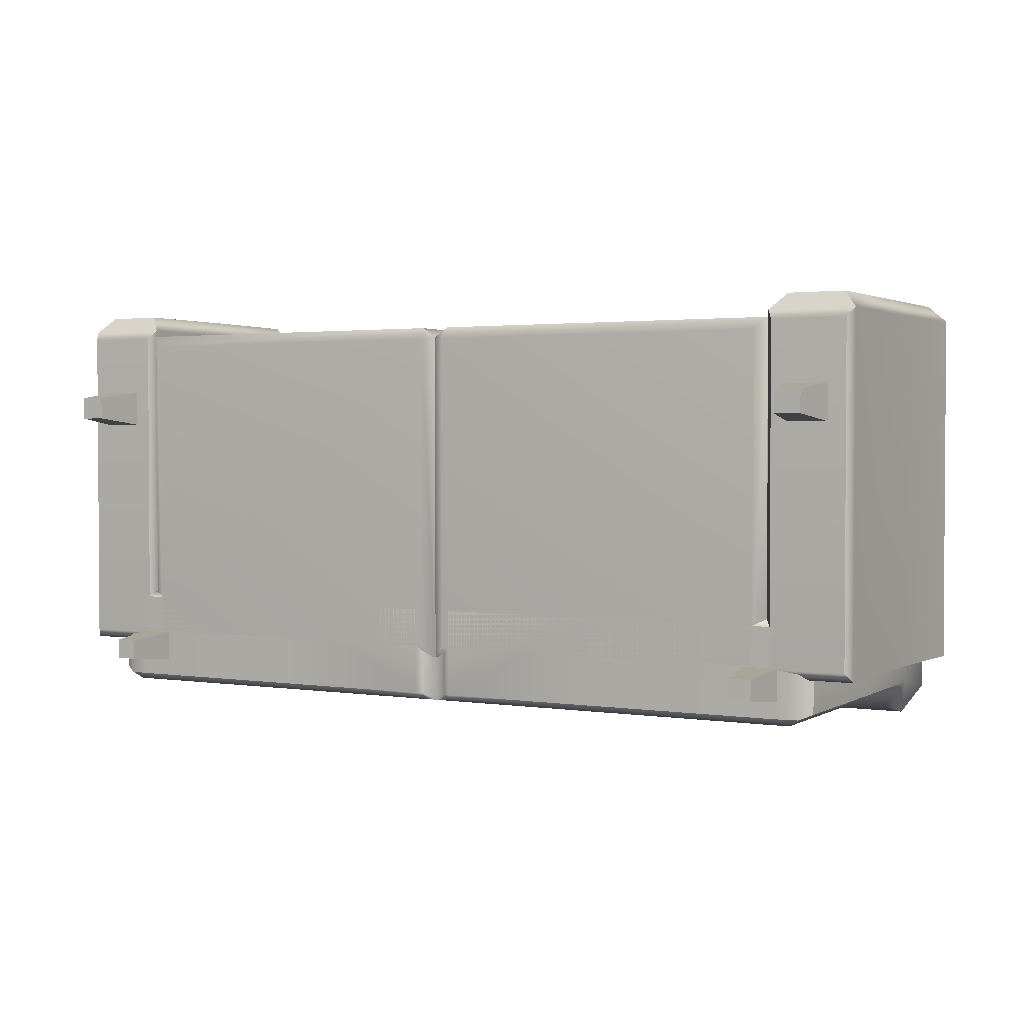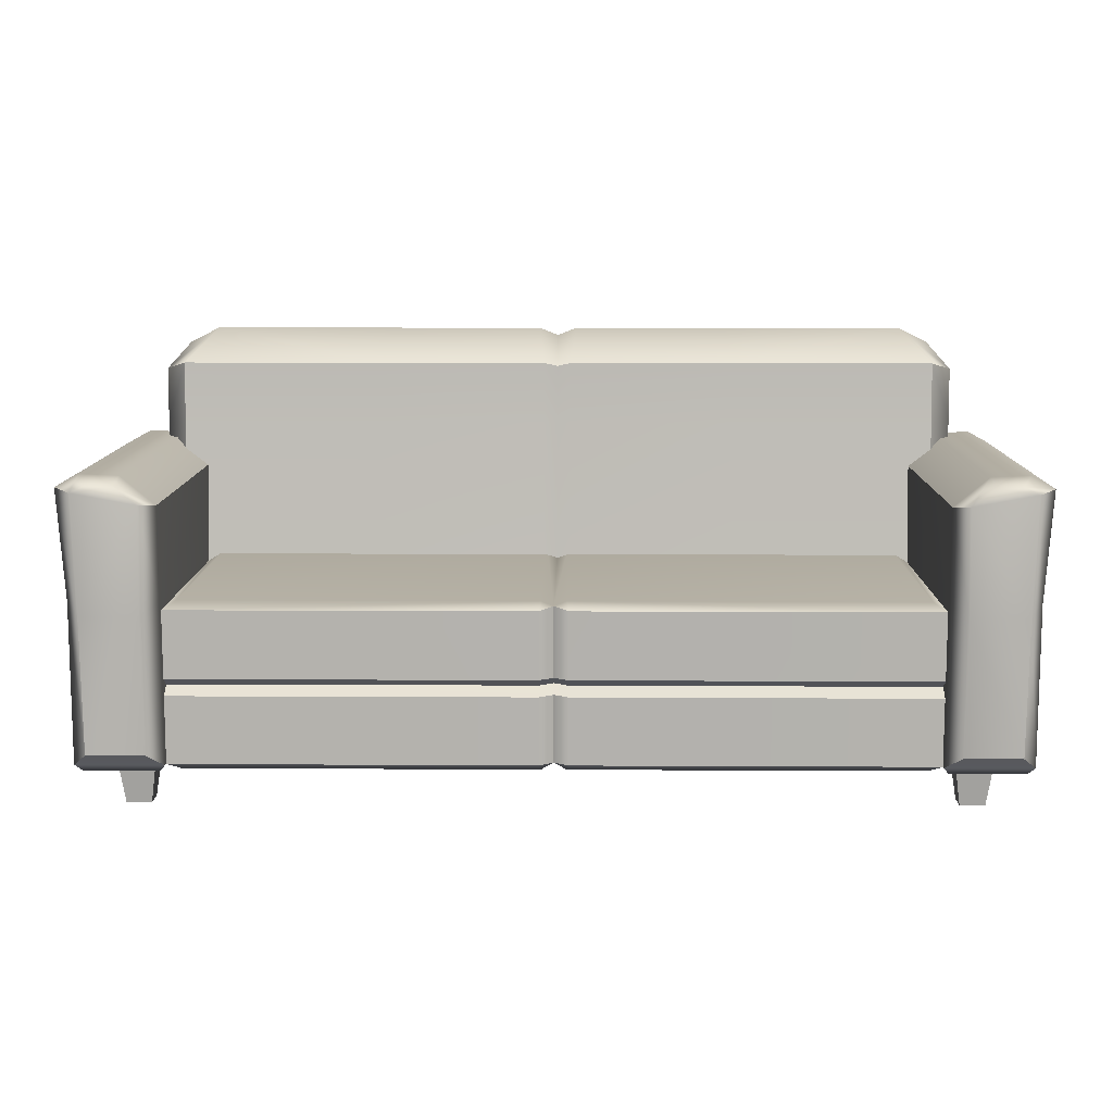
<metadata>
{"format":"obj","ext":"obj","renderer":"f3d","projection":"perspective","resolution":1024,"background":"white","views":[{"elev":2.1,"azim":28.9,"up":"+Z"},{"elev":10.4,"azim":0.8,"up":"+Y"}]}
</metadata>
<code>
g SM_Prop_Couch_02
v -0.8896 0 0.3009
v -0.9052 0.109 0.315
v -0.8209 0.109 0.315
v -0.8365 0 0.3009
v -0.9052 0.109 0.2391
v -0.8896 0 0.2532
v -0.8365 0 0.2532
v -0.8209 0.109 0.2391
v -0.8896 0 0.2532
v -0.8896 0 0.3009
v -0.8365 0 0.3009
v -0.8365 0 0.2532
v -0.8365 0 0.3009
v -0.8209 0.109 0.315
v -0.8209 0.109 0.2391
v -0.8365 0 0.2532
v -0.8896 0 0.2532
v -0.9052 0.109 0.2391
v -0.9052 0.109 0.315
v -0.8896 0 0.3009
v 0.8365 0 0.3009
v 0.8209 0.109 0.315
v 0.9052 0.109 0.315
v 0.8896 0 0.3009
v 0.8209 0.109 0.2391
v 0.8365 0 0.2532
v 0.8896 0 0.2532
v 0.9052 0.109 0.2391
v 0.8365 0 0.2532
v 0.8365 0 0.3009
v 0.8896 0 0.3009
v 0.8896 0 0.2532
v 0.8896 0 0.3009
v 0.9052 0.109 0.315
v 0.9052 0.109 0.2391
v 0.8896 0 0.2532
v 0.8365 0 0.2532
v 0.8209 0.109 0.2391
v 0.8209 0.109 0.315
v 0.8365 0 0.3009
v -0.7904 0 -0.2641
v -0.8043 0.1179 -0.2517
v -0.7294 0.1179 -0.2517
v -0.7432 0 -0.2641
v -0.8043 0.1179 -0.3191
v -0.7904 0 -0.3066
v -0.7432 0 -0.3066
v -0.7294 0.1179 -0.3191
v -0.7904 0 -0.3066
v -0.7904 0 -0.2641
v -0.7432 0 -0.2641
v -0.7432 0 -0.3066
v -0.7432 0 -0.2641
v -0.7294 0.1179 -0.2517
v -0.7294 0.1179 -0.3191
v -0.7432 0 -0.3066
v -0.7904 0 -0.3066
v -0.8043 0.1179 -0.3191
v -0.8043 0.1179 -0.2517
v -0.7904 0 -0.2641
v 0.7432 0 -0.2641
v 0.7294 0.1179 -0.2517
v 0.8043 0.1179 -0.2517
v 0.7904 0 -0.2641
v 0.7294 0.1179 -0.3191
v 0.7432 0 -0.3066
v 0.7904 0 -0.3066
v 0.8043 0.1179 -0.3191
v 0.7432 0 -0.3066
v 0.7432 0 -0.2641
v 0.7904 0 -0.2641
v 0.7904 0 -0.3066
v 0.7904 0 -0.2641
v 0.8043 0.1179 -0.2517
v 0.8043 0.1179 -0.3191
v 0.7904 0 -0.3066
v 0.7432 0 -0.3066
v 0.7294 0.1179 -0.3191
v 0.7294 0.1179 -0.2517
v 0.7432 0 -0.2641
v -0.7604 0.9205 -0.4012
v -0.368 0.9444 -0.2295
v -0.7604 0.9444 -0.2295
v -0.368 0.9205 -0.4012
v -0.03958 0.9444 -0.2295
v -0.03958 0.9205 -0.4012
v 0 0.9281 -0.2323
v 0 0.9078 -0.3877
v 0.03958 0.9205 -0.4012
v 0.03958 0.9444 -0.2295
v 0.368 0.9205 -0.4012
v 0 0.8675 -0.1375
v -0.02876 0.8746 -0.1332
v -0.387 0.8746 -0.1332
v -0.7604 0.9444 -0.2295
v -0.8227 0.8746 -0.1332
v -0.8711 0.857 -0.1918
v 0.02876 0.8746 -0.1332
v -0.8274 0.9117 -0.2565
v 0.368 0.9444 -0.2295
v 0.7604 0.9205 -0.4012
v 0.7604 0.9444 -0.2295
v 0.387 0.8746 -0.1332
v 0.7604 0.9444 -0.2295
v 0.8227 0.8746 -0.1332
v 0.8711 0.857 -0.1918
v 0.8274 0.9117 -0.2565
v -0.8711 0.8563 -0.3641
v -0.8274 0.9041 -0.3544
v -0.8711 0.7305 -0.3425
v -0.8227 0.8561 -0.4288
v -0.8227 0.7305 -0.4019
v -0.8711 0.7441 -0.1847
v -0.8711 0.4343 -0.3431
v -0.8711 0.4343 -0.184
v 0.8711 0.8563 -0.3641
v 0.8274 0.9041 -0.3544
v 0.8711 0.7305 -0.3425
v 0.8227 0.8561 -0.4288
v 0.8227 0.7305 -0.4019
v 0.8711 0.7441 -0.1847
v 0.8711 0.4343 -0.3431
v 0.8711 0.4343 -0.184
v 0.8274 0.9041 -0.3544
v 0.7604 0.9444 -0.2295
v 0.7604 0.9205 -0.4012
v -0.8711 0.1324 -0.3431
v -0.8711 0.4343 -0.184
v -0.8711 0.1324 -0.184
v -0.8227 0.4343 -0.08931
v -0.8227 0.1263 -0.1551
v 0.8711 0.1324 -0.3431
v 0.8711 0.4343 -0.184
v 0.8711 0.1324 -0.184
v 0.8227 0.4343 -0.08931
v 0.8227 0.1263 -0.1551
v -0.387 0.7305 -0.4019
v -0.8227 0.7305 -0.4019
v -0.8227 0.4343 -0.3687
v -0.387 0.4343 -0.3687
v -0.02876 0.7305 -0.4019
v -0.02876 0.4343 -0.3687
v -0.02876 0.8561 -0.4288
v -0.387 0.8561 -0.4288
v 0 0.4343 -0.3687
v 0 0.127 -0.3687
v -0.02876 0.1263 -0.3687
v 0 0.7305 -0.4019
v 0 0.8563 -0.4288
v 0.02876 0.7305 -0.4019
v 0.02876 0.4343 -0.3687
v 0.387 0.4343 -0.3687
v 0.02876 0.8561 -0.4288
v 0.387 0.7305 -0.4019
v 0.387 0.8561 -0.4288
v 0.8227 0.4343 -0.3687
v 0.8227 0.7305 -0.4019
v 0.8227 0.1263 -0.3687
v 0.387 0.1263 -0.3687
v -0.03958 0.9205 -0.4012
v -0.387 0.8561 -0.4288
v -0.368 0.9205 -0.4012
v 0.02876 0.8561 -0.4288
v 0.03958 0.9205 -0.4012
v 0 0.9078 -0.3877
v 0.03958 0.9205 -0.4012
v 0.387 0.8561 -0.4288
v 0.368 0.9205 -0.4012
v 0.8227 0.1263 -0.3687
v 0.8711 0.1324 -0.3431
v 0.8711 0.4343 -0.3431
v -0.7604 0.9205 -0.4012
v -0.8227 0.8561 -0.4288
v -0.387 0.8561 -0.4288
v -0.8711 0.8563 -0.3641
v -0.8227 0.7305 -0.4019
v -0.387 0.7305 -0.4019
v 0.387 0.8561 -0.4288
v 0.8227 0.8561 -0.4288
v 0.7604 0.9205 -0.4012
v 0.8227 0.7305 -0.4019
v 0.387 0.7305 -0.4019
v 0.8711 0.8563 -0.3641
v -0.8227 0.7441 -0.1238
v -0.387 0.4343 -0.08931
v -0.8227 0.4343 -0.08931
v -0.387 0.7441 -0.1238
v -0.8227 0.8746 -0.1332
v -0.02876 0.4343 -0.08931
v -0.387 0.8746 -0.1332
v -0.02876 0.7441 -0.1238
v -0.02876 0.8746 -0.1332
v 0 0.4343 -0.1019
v 0 0.7441 -0.1309
v 0 0.8675 -0.1375
v 0.02876 0.8746 -0.1332
v 0.02876 0.7441 -0.1238
v 0.02876 0.4343 -0.08931
v 0.387 0.8746 -0.1332
v 0.387 0.7441 -0.1238
v 0.8227 0.8746 -0.1332
v 0.387 0.4343 -0.08931
v 0.8227 0.7441 -0.1238
v 0.8227 0.4343 -0.08931
v -0.387 0.1263 -0.3687
v -0.8227 0.1263 -0.3687
v -0.7997 0.109 -0.354
v -0.387 0.109 -0.354
v -0.02876 0.1263 -0.3687
v -0.04162 0.109 -0.354
v -0.8456 0.1157 -0.354
v -0.8711 0.1324 -0.3431
v -0.8711 0.1324 -0.184
v -0.8456 0.1157 -0.1699
v -0.7997 0.109 -0.354
v -0.7997 0.109 -0.1699
v -0.387 0.109 -0.354
v -0.387 0.109 -0.1699
v -0.04162 0.109 -0.354
v -0.04162 0.109 -0.1699
v -0.02844 0.1157 -0.354
v -0.02844 0.1157 -0.1699
v -0.02876 0.1263 -0.1551
v -0.387 0.1263 -0.1551
v -0.387 0.109 -0.1699
v -0.8227 0.1263 -0.1551
v -0.7997 0.109 -0.1699
v -0.8456 0.1157 -0.1699
v -0.8711 0.1324 -0.184
v 0 0.127 -0.184
v 0 0.127 -0.3687
v -0.02844 0.1157 -0.354
v -0.02876 0.1263 -0.3687
v 0.02844 0.1157 -0.1699
v 0.02844 0.1157 -0.354
v 0.02876 0.1263 -0.1551
v 0.04163 0.109 -0.1699
v 0.387 0.1263 -0.1551
v 0.04163 0.109 -0.354
v 0.387 0.109 -0.1699
v 0.8227 0.1263 -0.1551
v 0.7998 0.109 -0.1699
v 0.8456 0.1157 -0.1699
v 0.8711 0.1324 -0.184
v 0.387 0.109 -0.1699
v 0.387 0.109 -0.354
v 0.7998 0.109 -0.1699
v 0.7998 0.109 -0.354
v 0.8456 0.1157 -0.1699
v 0.8456 0.1157 -0.354
v 0.8711 0.1324 -0.184
v 0.8711 0.1324 -0.3431
v 0.02844 0.1157 -0.354
v 0.02876 0.1263 -0.3687
v 0 0.127 -0.3687
v -0.387 0.4343 -0.3687
v -0.8227 0.4343 -0.3687
v -0.8227 0.1263 -0.3687
v -0.387 0.1263 -0.3687
v -0.02876 0.4343 -0.3687
v -0.02876 0.1263 -0.3687
v -0.8227 0.1263 -0.3687
v -0.8711 0.1324 -0.3431
v -0.8456 0.1157 -0.354
v -0.7997 0.109 -0.354
v -0.8227 0.4343 -0.3687
v -0.8711 0.4343 -0.3431
v -0.8711 0.1324 -0.3431
v -0.8227 0.1263 -0.3687
v -0.8227 0.7305 -0.4019
v -0.8711 0.7305 -0.3425
v -0.8711 0.4343 -0.3431
v -0.8227 0.4343 -0.3687
v -0.8274 0.9041 -0.3544
v -0.7604 0.9205 -0.4012
v -0.7604 0.9444 -0.2295
v -0.8711 0.857 -0.1918
v -0.8227 0.8746 -0.1332
v -0.8227 0.7441 -0.1238
v -0.8711 0.4343 -0.184
v -0.8227 0.7441 -0.1238
v -0.8227 0.4343 -0.08931
v 0 0.8563 -0.4288
v 0 0.9078 -0.3877
v -0.03958 0.9205 -0.4012
v -0.02876 0.8561 -0.4288
v 0.7998 0.109 -0.354
v 0.8227 0.1263 -0.3687
v 0.387 0.109 -0.354
v 0.02876 0.1263 -0.3687
v 0.04163 0.109 -0.354
v 0.02876 0.4343 -0.3687
v 0.02876 0.1263 -0.3687
v 0.387 0.1263 -0.3687
v 0.387 0.4343 -0.3687
v 0.8227 0.1263 -0.3687
v 0.7998 0.109 -0.354
v 0.8456 0.1157 -0.354
v 0.8711 0.1324 -0.3431
v 0.8227 0.7305 -0.4019
v 0.8227 0.4343 -0.3687
v 0.8711 0.4343 -0.3431
v 0.8711 0.7305 -0.3425
v 0.8227 0.7441 -0.1238
v 0.8227 0.8746 -0.1332
v 0.8711 0.857 -0.1918
v 0.8711 0.4343 -0.184
v 0.8227 0.7441 -0.1238
v 0.8227 0.4343 -0.08931
v 0 0.127 -0.3687
v 0.02876 0.1263 -0.3687
v 0.02876 0.4343 -0.3687
v 0.7833 0.2816 0.4197
v 0.03004 0.2989 0.4476
v 0.774 0.2989 0.4476
v 0.02888 0.2816 0.4197
v 0 0.2816 0.3985
v 0 0.2989 0.4264
v -0.03004 0.2989 0.4476
v -0.02888 0.2816 0.4197
v -0.7833 0.2816 0.4197
v -0.774 0.2989 0.4476
v 0.7481 0.4542 0.4233
v 0.02598 0.4542 0.4233
v 0.02598 0.4542 -0.25
v 0.7481 0.4542 -0.25
v 0.774 0.2644 0.4476
v 0.02888 0.2816 0.4197
v 0.7833 0.2816 0.4197
v 0.03004 0.2644 0.4476
v 0 0.2644 0.4264
v 0 0.2816 0.3985
v -0.02888 0.2816 0.4197
v -0.03005 0.2644 0.4476
v -0.774 0.2644 0.4476
v -0.7833 0.2816 0.4197
v 0.774 0.1246 0.4476
v 0.03004 0.2644 0.4476
v 0.774 0.2644 0.4476
v 0.03004 0.1246 0.4476
v 0 0.1246 0.4264
v 0 0.2644 0.4264
v 0.774 0.2989 0.4476
v 0.03004 0.4387 0.4476
v 0.774 0.4387 0.4476
v 0.03004 0.2989 0.4476
v 0 0.2989 0.4264
v 0 0.4447 0.4264
v 0.7481 0.109 -0.25
v 0.7481 0.109 0.4233
v 0.774 0.1246 0.4476
v 0.774 0.1246 -0.2743
v 0.774 0.1246 -0.2743
v 0.02598 0.109 -0.25
v 0 0.1246 -0.2743
v 0.02598 0.109 0.4233
v 0 0.1246 0.4264
v 0.7481 0.109 0.4233
v 0.03004 0.1246 0.4476
v 0.774 0.1246 0.4476
v 0.774 0.4387 0.4476
v 0.02598 0.4542 0.4233
v 0.7481 0.4542 0.4233
v 0.03004 0.4387 0.4476
v 0 0.4447 0.4264
v 0 0.4447 0.4264
v 0.02598 0.4542 -0.25
v 0 0.4447 -0.2743
v -0.02598 0.4542 0.4233
v -0.03004 0.4387 0.4476
v -0.774 0.4387 0.4476
v -0.7481 0.4542 0.4233
v -0.02598 0.4542 -0.25
v -0.7481 0.4542 -0.25
v 0 0.4447 -0.2743
v -0.774 0.4387 -0.2743
v 0 0.4447 0.4264
v -0.02598 0.4542 -0.25
v 0 0.4447 -0.2743
v -0.774 0.4387 -0.2743
v -0.7481 0.4542 0.4233
v -0.774 0.4387 0.4476
v 0.7481 0.4542 -0.25
v 0.02598 0.4542 -0.25
v 0.774 0.4387 -0.2743
v 0.774 0.4387 -0.2743
v 0.7481 0.4542 0.4233
v 0.774 0.4387 0.4476
v -0.7481 0.109 -0.25
v -0.7481 0.109 0.4233
v -0.02598 0.109 0.4233
v -0.02598 0.109 -0.25
v -0.774 0.1246 -0.2743
v 0 0.1246 -0.2743
v 0 0.1246 0.4264
v -0.03005 0.1246 0.4476
v -0.7481 0.109 0.4233
v -0.774 0.1246 0.4476
v -0.774 0.1246 -0.2743
v -0.774 0.1246 0.4476
v -0.7481 0.109 0.4233
v -0.774 0.1246 0.4476
v -0.774 0.2644 0.4476
v -0.03005 0.2644 0.4476
v -0.03005 0.1246 0.4476
v 0 0.1246 0.4264
v 0 0.2644 0.4264
v -0.774 0.2989 0.4476
v -0.774 0.4387 0.4476
v -0.03004 0.4387 0.4476
v -0.03004 0.2989 0.4476
v 0 0.2989 0.4264
v 0 0.4447 0.4264
v -0.9274 0.7093 -0.2552
v -0.7734 0.6499 -0.2743
v -0.8482 0.7058 -0.2552
v -0.9712 0.6853 -0.2743
v -0.774 0.4587 -0.2743
v -0.9552 0.4587 -0.2743
v -0.774 0.1263 -0.2743
v -0.9552 0.1263 -0.2743
v -0.7865 0.109 -0.2552
v -0.9427 0.109 -0.2552
v -0.7865 0.109 0.4427
v -0.9427 0.109 0.4427
v -0.774 0.1263 0.4617
v -0.9552 0.1263 0.4617
v -0.8049 0.1552 0.4961
v -0.9244 0.1552 0.4961
v -0.7734 0.6499 0.4617
v -0.8482 0.7058 -0.2552
v -0.7734 0.6499 -0.2743
v -0.8482 0.7058 0.4427
v -0.8538 0.6899 0.4802
v -0.8045 0.6547 0.4939
v -0.9274 0.7093 0.4427
v -0.9274 0.7093 -0.2552
v -0.9712 0.6853 -0.2743
v -0.9712 0.6853 0.4617
v -0.9348 0.6783 0.4944
v -0.9061 0.6918 0.4791
v -0.9277 0.4349 0.4961
v -0.9712 0.6853 0.4617
v -0.8082 0.4349 0.4961
v -0.9244 0.1552 0.4961
v -0.8049 0.1552 0.4961
v -0.774 0.1263 0.4617
v -0.774 0.4587 0.4617
v -0.7734 0.6499 0.4617
v -0.7734 0.6499 -0.2743
v -0.774 0.4587 -0.2743
v -0.774 0.1263 -0.2743
v -0.7865 0.109 0.4427
v -0.7865 0.109 -0.2552
v -0.9552 0.4587 0.4617
v -0.9244 0.1552 0.4961
v -0.9552 0.1263 0.4617
v -0.9552 0.4587 -0.2743
v -0.9712 0.6853 -0.2743
v -0.9552 0.1263 -0.2743
v -0.9427 0.109 -0.2552
v -0.9427 0.109 0.4427
v 0.9274 0.7093 -0.2552
v 0.8482 0.7058 -0.2552
v 0.7734 0.6499 -0.2743
v 0.9712 0.6853 -0.2743
v 0.774 0.4587 -0.2743
v 0.9552 0.4587 -0.2743
v 0.774 0.1263 -0.2743
v 0.9552 0.1263 -0.2743
v 0.7865 0.109 -0.2552
v 0.9427 0.109 -0.2552
v 0.7865 0.109 0.4427
v 0.9427 0.109 0.4427
v 0.774 0.1263 0.4617
v 0.9552 0.1263 0.4617
v 0.9244 0.1552 0.4961
v 0.8049 0.1552 0.4961
v 0.7734 0.6499 0.4617
v 0.7734 0.6499 -0.2743
v 0.8482 0.7058 -0.2552
v 0.8482 0.7058 0.4427
v 0.8045 0.6547 0.4939
v 0.9274 0.7093 0.4427
v 0.9274 0.7093 -0.2552
v 0.9712 0.6853 -0.2743
v 0.9712 0.6853 0.4617
v 0.8538 0.6899 0.4802
v 0.9061 0.6918 0.4791
v 0.9348 0.6783 0.4944
v 0.9277 0.4349 0.4961
v 0.8082 0.4349 0.4961
v 0.7734 0.6499 0.4617
v 0.9552 0.4587 0.4617
v 0.9712 0.6853 0.4617
v 0.9244 0.1552 0.4961
v 0.8049 0.1552 0.4961
v 0.774 0.4587 0.4617
v 0.7734 0.6499 -0.2743
v 0.774 0.4587 -0.2743
v 0.774 0.1263 0.4617
v 0.774 0.1263 -0.2743
v 0.7865 0.109 0.4427
v 0.7865 0.109 -0.2552
v 0.9552 0.4587 -0.2743
v 0.9712 0.6853 -0.2743
v 0.9552 0.1263 -0.2743
v 0.9552 0.1263 0.4617
v 0.9427 0.109 -0.2552
v 0.9427 0.109 0.4427
v 0.9244 0.1552 0.4961
g SM_Prop_Couch_02_0
f 3 2 1
f 4 3 1
f 7 6 5
f 8 7 5
f 11 10 9
f 12 11 9
f 15 14 13
f 16 15 13
f 19 18 17
f 20 19 17
f 23 22 21
f 24 23 21
f 27 26 25
f 28 27 25
f 31 30 29
f 32 31 29
f 35 34 33
f 36 35 33
f 39 38 37
f 40 39 37
f 43 42 41
f 44 43 41
f 47 46 45
f 48 47 45
f 51 50 49
f 52 51 49
f 55 54 53
f 56 55 53
f 59 58 57
f 60 59 57
f 63 62 61
f 64 63 61
f 67 66 65
f 68 67 65
f 71 70 69
f 72 71 69
f 75 74 73
f 76 75 73
f 79 78 77
f 80 79 77
f 83 82 81
f 82 84 81
f 82 85 84
f 85 86 84
f 85 87 86
f 87 88 86
f 88 87 89
f 87 90 89
f 89 90 91
f 92 87 85
f 87 92 90
f 93 92 85
f 93 85 82
f 94 93 82
f 94 82 95
f 96 94 95
f 96 95 97
f 92 98 90
f 95 99 97
f 90 100 91
f 90 98 100
f 91 100 101
f 100 102 101
f 98 103 100
f 100 103 104
f 103 105 104
f 104 105 106
f 107 104 106
f 97 99 108
f 99 109 108
f 97 108 110
f 110 108 111
f 112 110 111
f 113 97 110
f 113 110 114
f 115 113 114
f 107 106 116
f 117 107 116
f 116 106 118
f 116 118 119
f 118 120 119
f 106 121 118
f 118 121 122
f 121 123 122
f 125 107 124
f 126 125 124
f 128 114 127
f 129 128 127
f 130 128 129
f 131 130 129
f 122 133 132
f 133 134 132
f 133 135 134
f 135 136 134
f 139 138 137
f 140 139 137
f 140 137 141
f 142 140 141
f 141 137 143
f 137 144 143
f 142 141 145
f 142 145 146
f 147 142 146
f 141 143 148
f 141 148 145
f 143 149 148
f 148 150 145
f 150 151 145
f 152 151 150
f 149 153 148
f 153 150 148
f 154 150 153
f 154 152 150
f 155 154 153
f 156 152 154
f 157 156 154
f 156 158 152
f 158 159 152
f 143 161 160
f 161 162 160
f 164 163 149
f 165 164 149
f 167 153 166
f 168 167 166
f 170 169 156
f 171 170 156
f 173 172 162
f 174 173 162
f 173 175 172
f 175 109 172
f 176 173 174
f 177 176 174
f 179 178 168
f 180 179 168
f 179 181 178
f 181 182 178
f 183 179 180
f 117 183 180
f 186 185 184
f 185 187 184
f 184 187 188
f 185 189 187
f 187 190 188
f 189 191 187
f 187 191 190
f 191 192 190
f 189 193 191
f 191 194 192
f 193 194 191
f 194 195 192
f 195 194 196
f 194 193 197
f 194 197 196
f 193 198 197
f 196 197 199
f 197 198 200
f 197 200 199
f 199 200 201
f 198 202 200
f 200 203 201
f 200 202 203
f 202 204 203
f 207 206 205
f 208 207 205
f 208 205 209
f 210 208 209
f 213 212 211
f 214 213 211
f 214 211 215
f 216 214 215
f 216 215 217
f 218 216 217
f 218 217 219
f 220 218 219
f 220 219 221
f 222 220 221
f 220 222 223
f 220 223 224
f 225 220 224
f 225 224 226
f 227 225 226
f 227 226 228
f 226 229 228
f 222 230 223
f 230 222 231
f 222 232 231
f 219 233 232
f 233 231 232
f 234 230 231
f 235 234 231
f 230 234 236
f 237 234 235
f 234 237 236
f 236 237 238
f 239 237 235
f 237 240 238
f 238 240 241
f 240 242 241
f 241 242 243
f 244 241 243
f 245 237 239
f 246 245 239
f 247 245 246
f 248 247 246
f 249 247 248
f 250 249 248
f 251 249 250
f 252 251 250
f 254 239 253
f 255 254 253
f 258 257 256
f 259 258 256
f 259 256 260
f 261 259 260
f 264 263 262
f 265 264 262
f 268 267 266
f 269 268 266
f 272 271 270
f 273 272 270
f 276 275 274
f 99 276 274
f 278 277 113
f 279 278 113
f 281 113 280
f 282 281 280
f 285 284 283
f 286 285 283
f 288 287 159
f 287 289 159
f 159 289 290
f 289 291 290
f 294 293 292
f 295 294 292
f 298 297 296
f 299 298 296
f 302 301 300
f 303 302 300
f 305 304 121
f 306 305 121
f 121 308 307
f 308 309 307
f 312 311 310
f 145 312 310
f 315 314 313
f 314 316 313
f 317 316 314
f 318 317 314
f 317 318 319
f 320 317 319
f 320 319 321
f 319 322 321
f 325 324 323
f 326 325 323
f 329 328 327
f 328 330 327
f 331 330 328
f 332 331 328
f 331 332 333
f 334 331 333
f 334 333 335
f 333 336 335
f 339 338 337
f 338 340 337
f 341 340 338
f 342 341 338
f 345 344 343
f 344 346 343
f 347 346 344
f 348 347 344
f 351 350 349
f 352 351 349
f 349 354 353
f 354 355 353
f 356 354 349
f 355 354 356
f 357 355 356
f 358 356 349
f 357 356 359
f 359 356 358
f 360 359 358
f 363 362 361
f 362 364 361
f 365 364 362
f 362 367 366
f 367 368 366
f 370 365 369
f 370 369 371
f 369 372 371
f 369 373 372
f 373 374 372
f 373 375 374
f 375 376 374
f 378 369 377
f 379 378 377
f 381 374 380
f 382 381 380
f 375 384 383
f 385 375 383
f 383 387 386
f 387 388 386
f 391 390 389
f 392 391 389
f 392 389 393
f 394 392 393
f 392 394 391
f 394 395 391
f 391 395 396
f 391 396 397
f 396 398 397
f 400 399 389
f 401 400 389
f 404 403 402
f 405 404 402
f 405 406 404
f 406 407 404
f 410 409 408
f 411 410 408
f 411 412 410
f 412 413 410
f 416 415 414
f 415 417 414
f 415 418 417
f 418 419 417
f 418 420 419
f 420 421 419
f 420 422 421
f 422 423 421
f 422 424 423
f 424 425 423
f 424 426 425
f 426 427 425
f 426 428 427
f 428 429 427
f 432 431 430
f 431 433 430
f 433 434 430
f 434 435 430
f 433 431 436
f 431 437 436
f 436 437 438
f 439 436 438
f 439 440 436
f 435 434 440
f 441 434 433
f 436 441 433
f 434 441 440
f 440 441 436
f 435 440 442
f 442 440 443
f 444 435 442
f 444 442 445
f 446 444 445
f 444 446 447
f 435 444 448
f 448 444 447
f 449 435 448
f 450 449 448
f 451 450 448
f 451 448 447
f 452 451 447
f 452 447 453
f 454 452 453
f 455 442 443
f 456 442 455
f 457 456 455
f 455 443 458
f 443 459 458
f 455 458 460
f 457 455 460
f 457 460 461
f 462 457 461
f 465 464 463
f 466 465 463
f 467 465 466
f 468 467 466
f 469 467 468
f 470 469 468
f 471 469 470
f 472 471 470
f 473 471 472
f 474 473 472
f 475 473 474
f 476 475 474
f 476 477 475
f 477 478 475
f 481 480 479
f 482 481 479
f 479 483 482
f 481 482 484
f 485 481 484
f 485 484 486
f 484 487 486
f 482 488 484
f 483 488 482
f 484 489 487
f 488 489 484
f 489 490 487
f 489 488 490
f 488 483 490
f 490 483 491
f 483 492 491
f 492 483 493
f 490 491 494
f 495 490 494
f 491 492 496
f 492 497 496
f 498 492 493
f 497 492 498
f 493 499 498
f 499 500 498
f 501 497 498
f 498 500 501
f 500 502 501
f 501 502 503
f 502 504 503
f 495 494 505
f 506 495 505
f 505 494 507
f 494 508 507
f 507 508 509
f 508 510 509
f 494 491 508
f 491 511 508

</code>
